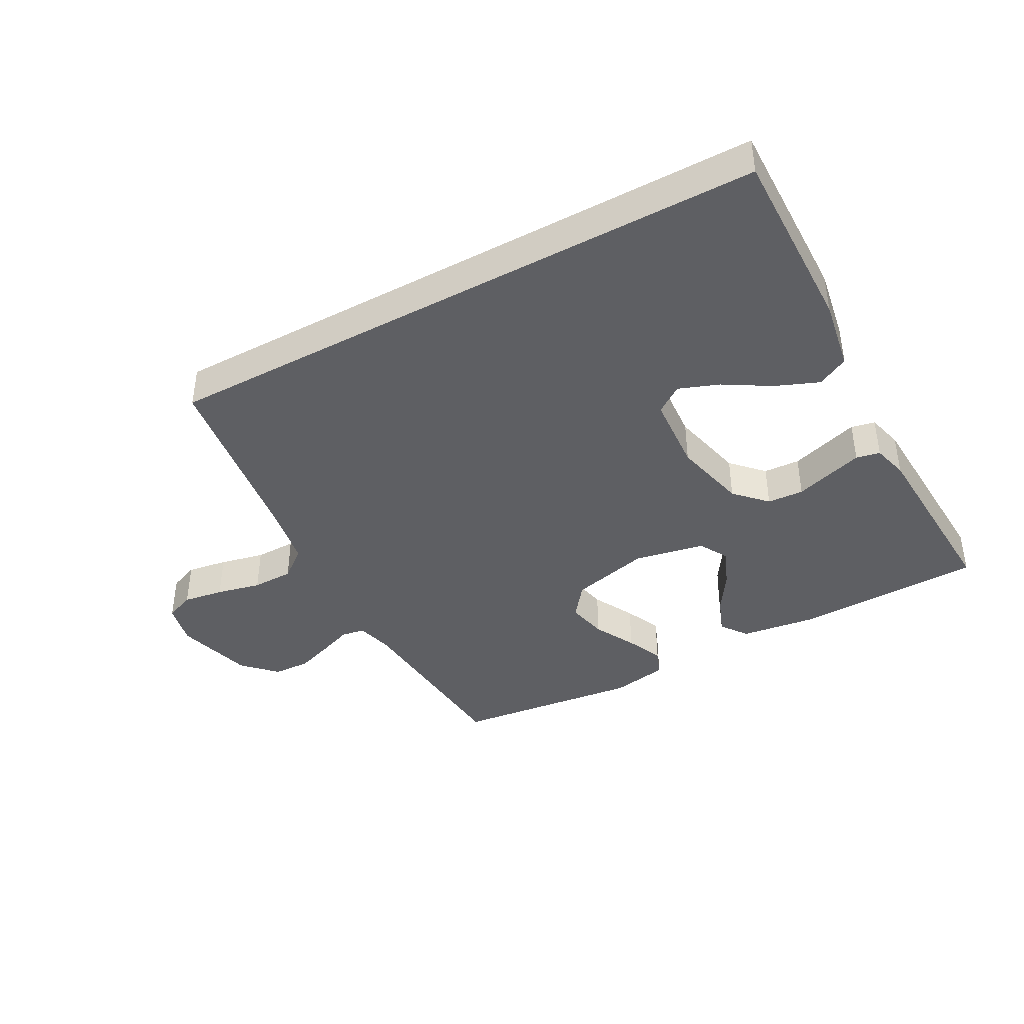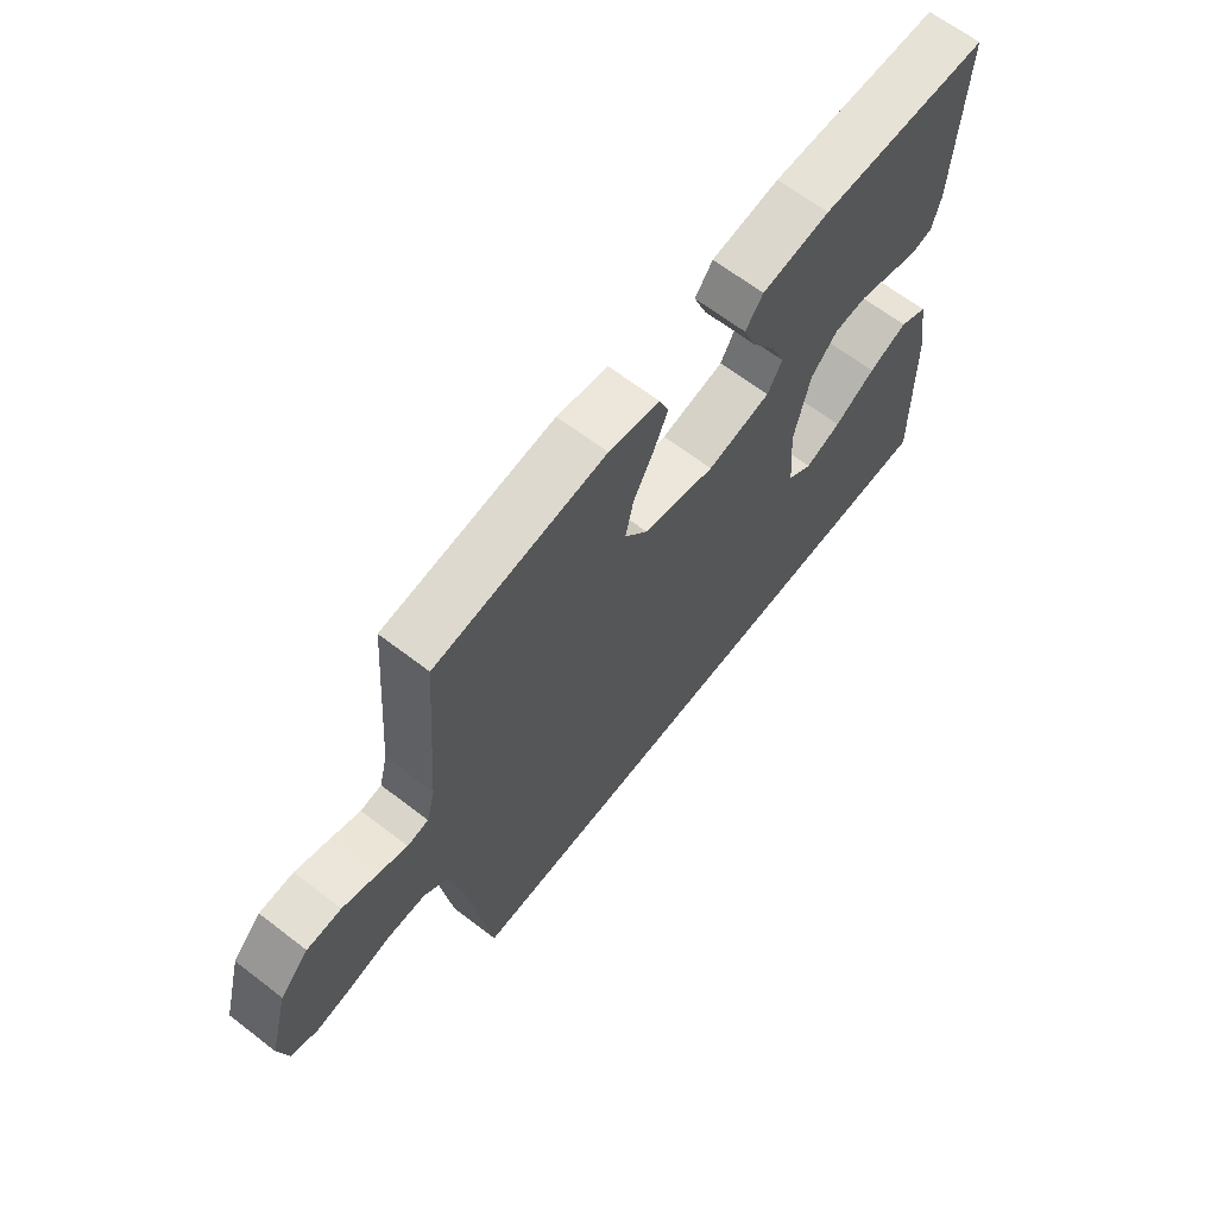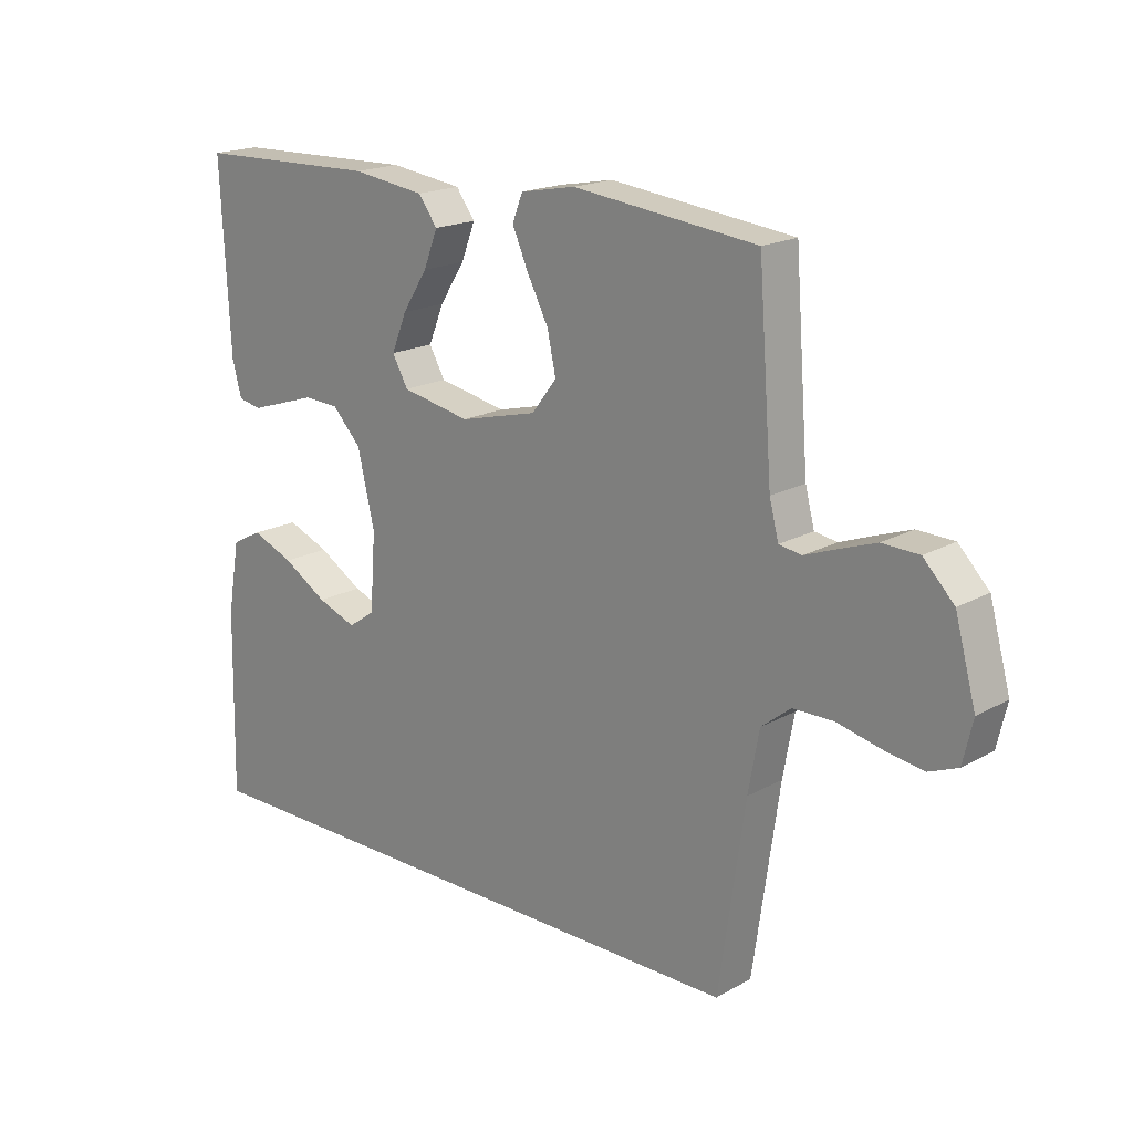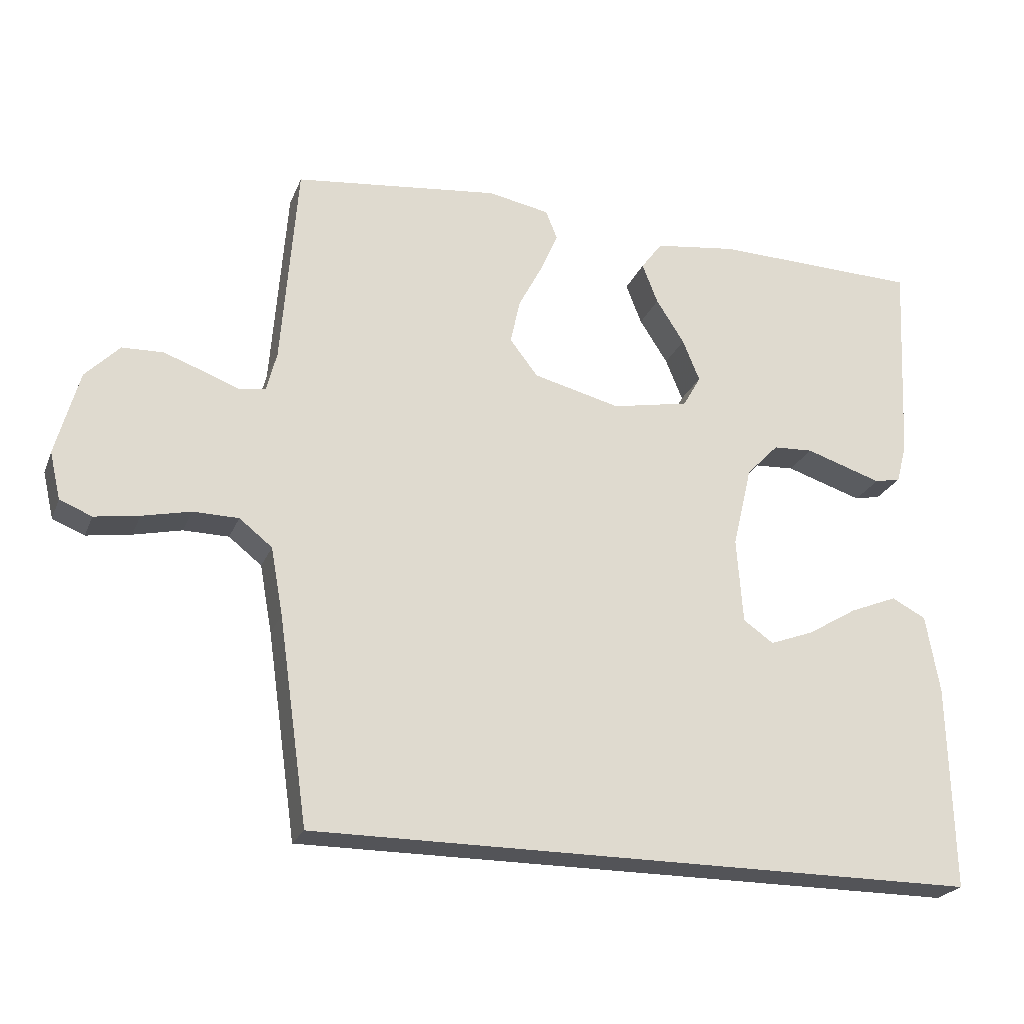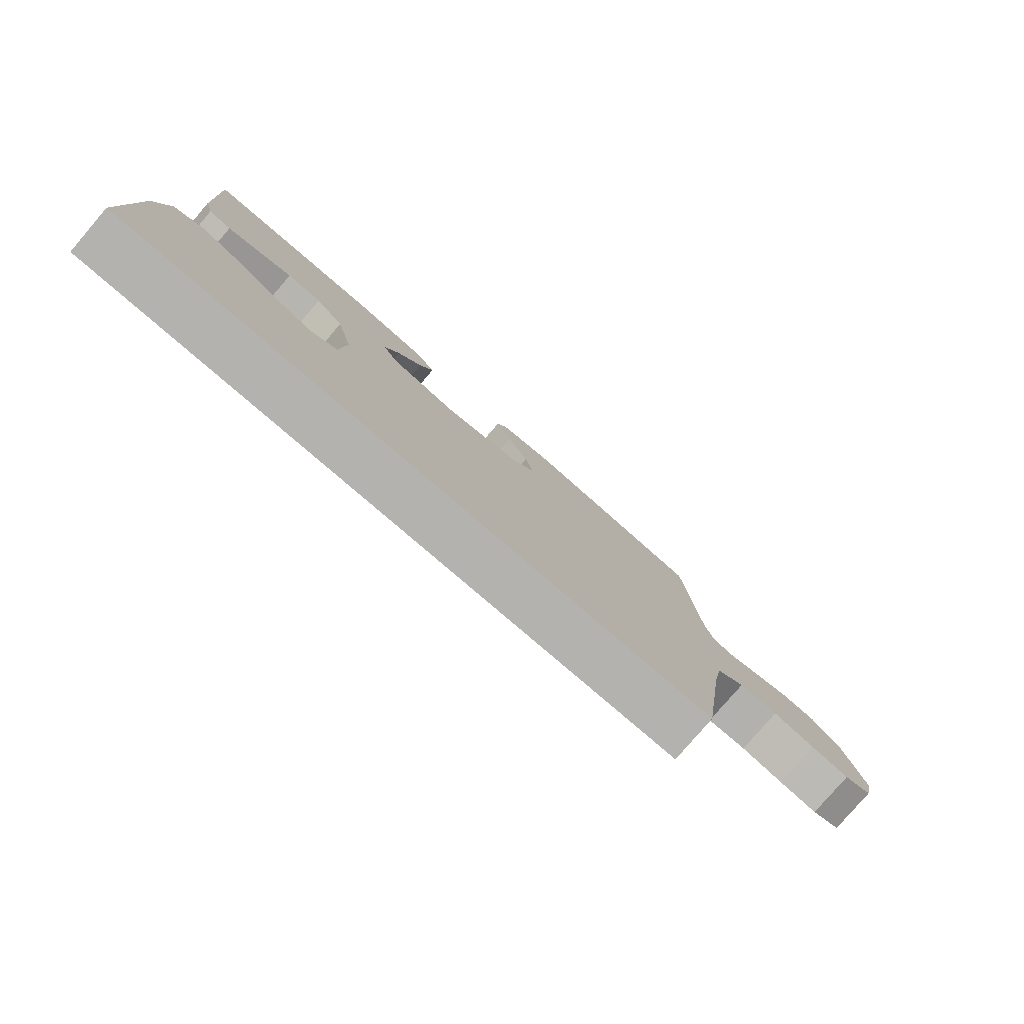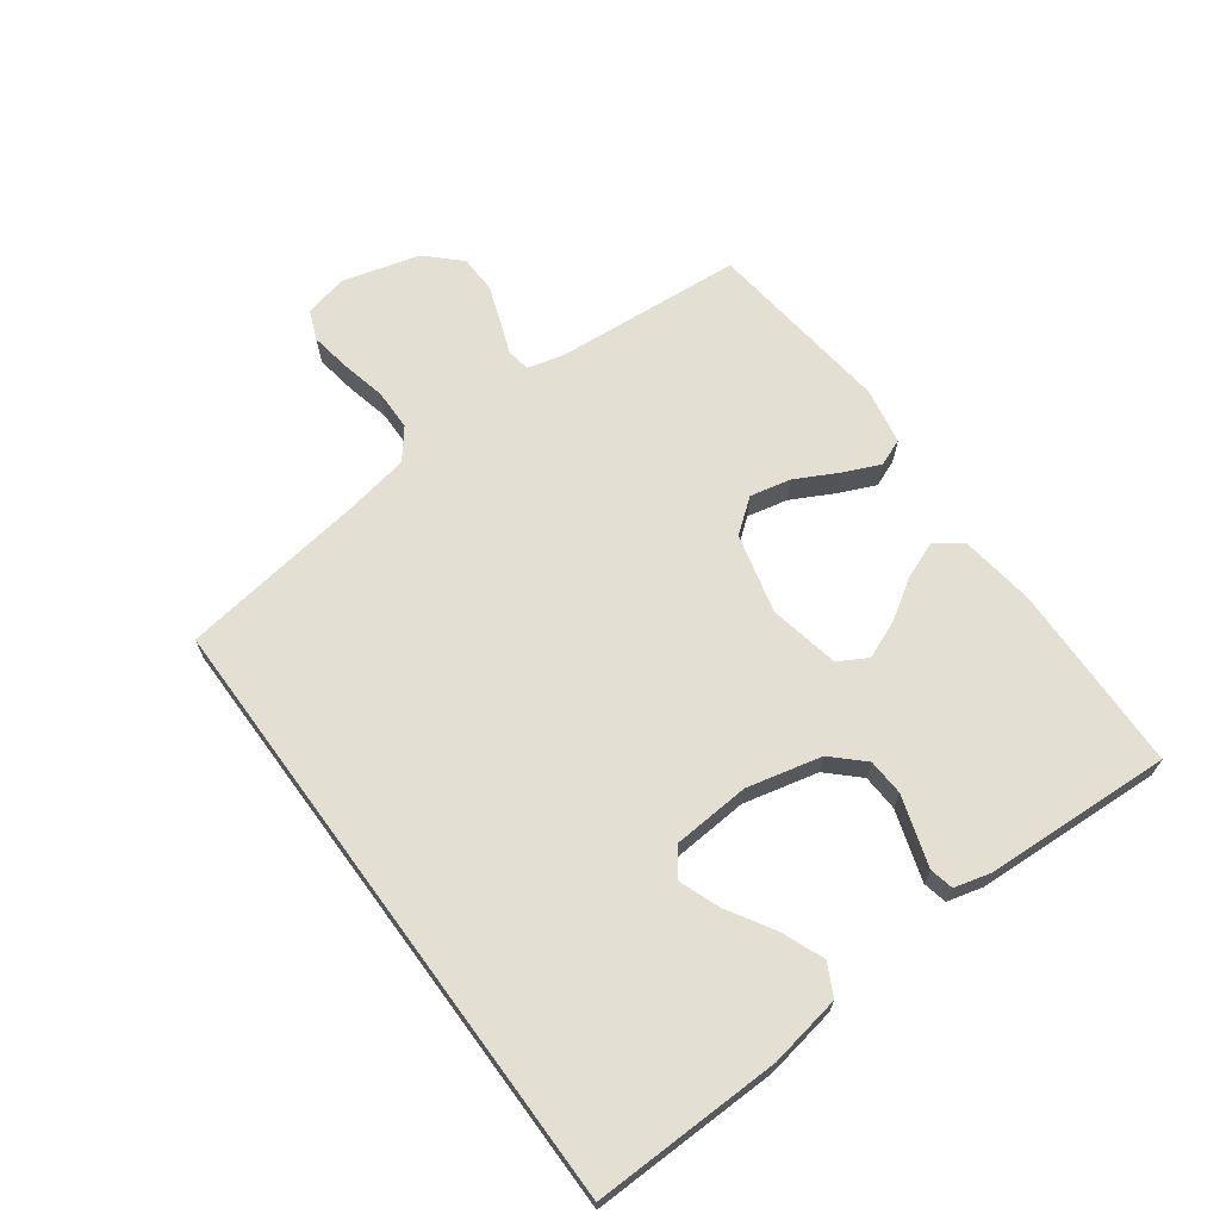
<metadata>
{"format":"obj","ext":"obj","renderer":"f3d","projection":"perspective","resolution":1024,"background":"white","views":[{"elev":-40.9,"azim":-151.3,"up":"+Y"},{"elev":65.2,"azim":127.7,"up":"+Z"},{"elev":18.5,"azim":43.3,"up":"+Z"},{"elev":-23.5,"azim":161.7,"up":"+Z"},{"elev":-79.7,"azim":-40.7,"up":"+Z"},{"elev":67.0,"azim":-126.2,"up":"+Y"}]}
</metadata>
<code>
v -0.522 0.07 -0.5
v -0.516 0.07 -0.2
v -0.496 0.07 -0.085
v -0.446 0.07 -0.059
v -0.377 0.07 -0.087
v -0.304 0.07 -0.131
v -0.24 0.07 -0.155
v -0.196 0.07 -0.124
v -0.187 0.07 0
v -0.215 0.07 0.119
v -0.262 0.07 0.168
v -0.32 0.07 0.171
v -0.379 0.07 0.152
v -0.432 0.07 0.135
v -0.47 0.07 0.143
v -0.485 0.07 0.2
v -0.5 0.07 0.5
v -0.2 0.07 0.508
v -0.08 0.07 0.492
v -0.049 0.07 0.45
v -0.072 0.07 0.391
v -0.113 0.07 0.327
v -0.138 0.07 0.266
v -0.112 0.07 0.22
v 0 0.07 0.198
v 0.127 0.07 0.23
v 0.168 0.07 0.283
v 0.154 0.07 0.348
v 0.119 0.07 0.415
v 0.093 0.07 0.474
v 0.11 0.07 0.517
v 0.2 0.07 0.534
v 0.5 0.07 0.5
v 0.523 0.07 0.2
v 0.538 0.07 0.142
v 0.575 0.07 0.136
v 0.628 0.07 0.156
v 0.687 0.07 0.177
v 0.747 0.07 0.175
v 0.797 0.07 0.124
v 0.831 0.07 0
v 0.815 0.07 -0.069
v 0.768 0.07 -0.088
v 0.703 0.07 -0.078
v 0.632 0.07 -0.062
v 0.566 0.07 -0.063
v 0.518 0.07 -0.101
v 0.5 0.07 -0.2
v 0.457 0.07 -0.5
v -0.522 0 -0.5
v -0.516 0 -0.2
v -0.496 0 -0.085
v -0.446 0 -0.059
v -0.377 0 -0.087
v -0.304 0 -0.131
v -0.24 0 -0.155
v -0.196 0 -0.124
v -0.187 0 0
v -0.215 0 0.119
v -0.262 0 0.168
v -0.32 0 0.171
v -0.379 0 0.152
v -0.432 0 0.135
v -0.47 0 0.143
v -0.485 0 0.2
v -0.5 0 0.5
v -0.2 0 0.508
v -0.08 0 0.492
v -0.049 0 0.45
v -0.072 0 0.391
v -0.113 0 0.327
v -0.138 0 0.266
v -0.112 0 0.22
v 0 0 0.198
v 0.127 0 0.23
v 0.168 0 0.283
v 0.154 0 0.348
v 0.119 0 0.415
v 0.093 0 0.474
v 0.11 0 0.517
v 0.2 0 0.534
v 0.5 0 0.5
v 0.523 0 0.2
v 0.538 0 0.142
v 0.575 0 0.136
v 0.628 0 0.156
v 0.687 0 0.177
v 0.747 0 0.175
v 0.797 0 0.124
v 0.831 0 0
v 0.815 0 -0.069
v 0.768 0 -0.088
v 0.703 0 -0.078
v 0.632 0 -0.062
v 0.566 0 -0.063
v 0.518 0 -0.101
v 0.5 0 -0.2
v 0.457 0 -0.5
f 48 49 1 2
f 47 48 2
f 46 47 2
f 42 43 44 45
f 40 41 42 45
f 40 45 46
f 36 37 38 39
f 36 39 40 46
f 31 32 33 34
f 31 34 35
f 28 29 30 31
f 28 31 35
f 27 28 35
f 26 27 35
f 25 26 35
f 19 20 21 22
f 19 22 23
f 18 19 23
f 17 18 23
f 16 17 23 24
f 12 13 14 15
f 12 15 16 24
f 3 4 5 6
f 3 6 7
f 2 3 7
f 46 2 7
f 25 35 36 46
f 11 12 24 25
f 10 11 25 46
f 9 10 46
f 8 9 46
f 7 8 46
f 51 50 98 97
f 51 97 96
f 51 96 95
f 94 93 92 91
f 94 91 90 89
f 95 94 89
f 88 87 86 85
f 95 89 88 85
f 83 82 81 80
f 84 83 80
f 80 79 78 77
f 84 80 77
f 84 77 76
f 84 76 75
f 84 75 74
f 71 70 69 68
f 72 71 68
f 72 68 67
f 72 67 66
f 73 72 66 65
f 64 63 62 61
f 73 65 64 61
f 55 54 53 52
f 56 55 52
f 56 52 51
f 56 51 95
f 95 85 84 74
f 74 73 61 60
f 95 74 60 59
f 95 59 58
f 95 58 57
f 95 57 56
f 1 50 51 2
f 2 51 52 3
f 3 52 53 4
f 4 53 54 5
f 5 54 55 6
f 6 55 56 7
f 7 56 57 8
f 8 57 58 9
f 9 58 59 10
f 10 59 60 11
f 11 60 61 12
f 12 61 62 13
f 13 62 63 14
f 14 63 64 15
f 15 64 65 16
f 16 65 66 17
f 17 66 67 18
f 18 67 68 19
f 19 68 69 20
f 20 69 70 21
f 21 70 71 22
f 22 71 72 23
f 23 72 73 24
f 24 73 74 25
f 25 74 75 26
f 26 75 76 27
f 27 76 77 28
f 28 77 78 29
f 29 78 79 30
f 30 79 80 31
f 31 80 81 32
f 32 81 82 33
f 33 82 83 34
f 34 83 84 35
f 35 84 85 36
f 36 85 86 37
f 37 86 87 38
f 38 87 88 39
f 39 88 89 40
f 40 89 90 41
f 41 90 91 42
f 42 91 92 43
f 43 92 93 44
f 44 93 94 45
f 45 94 95 46
f 46 95 96 47
f 47 96 97 48
f 48 97 98 49
f 49 98 50 1

</code>
